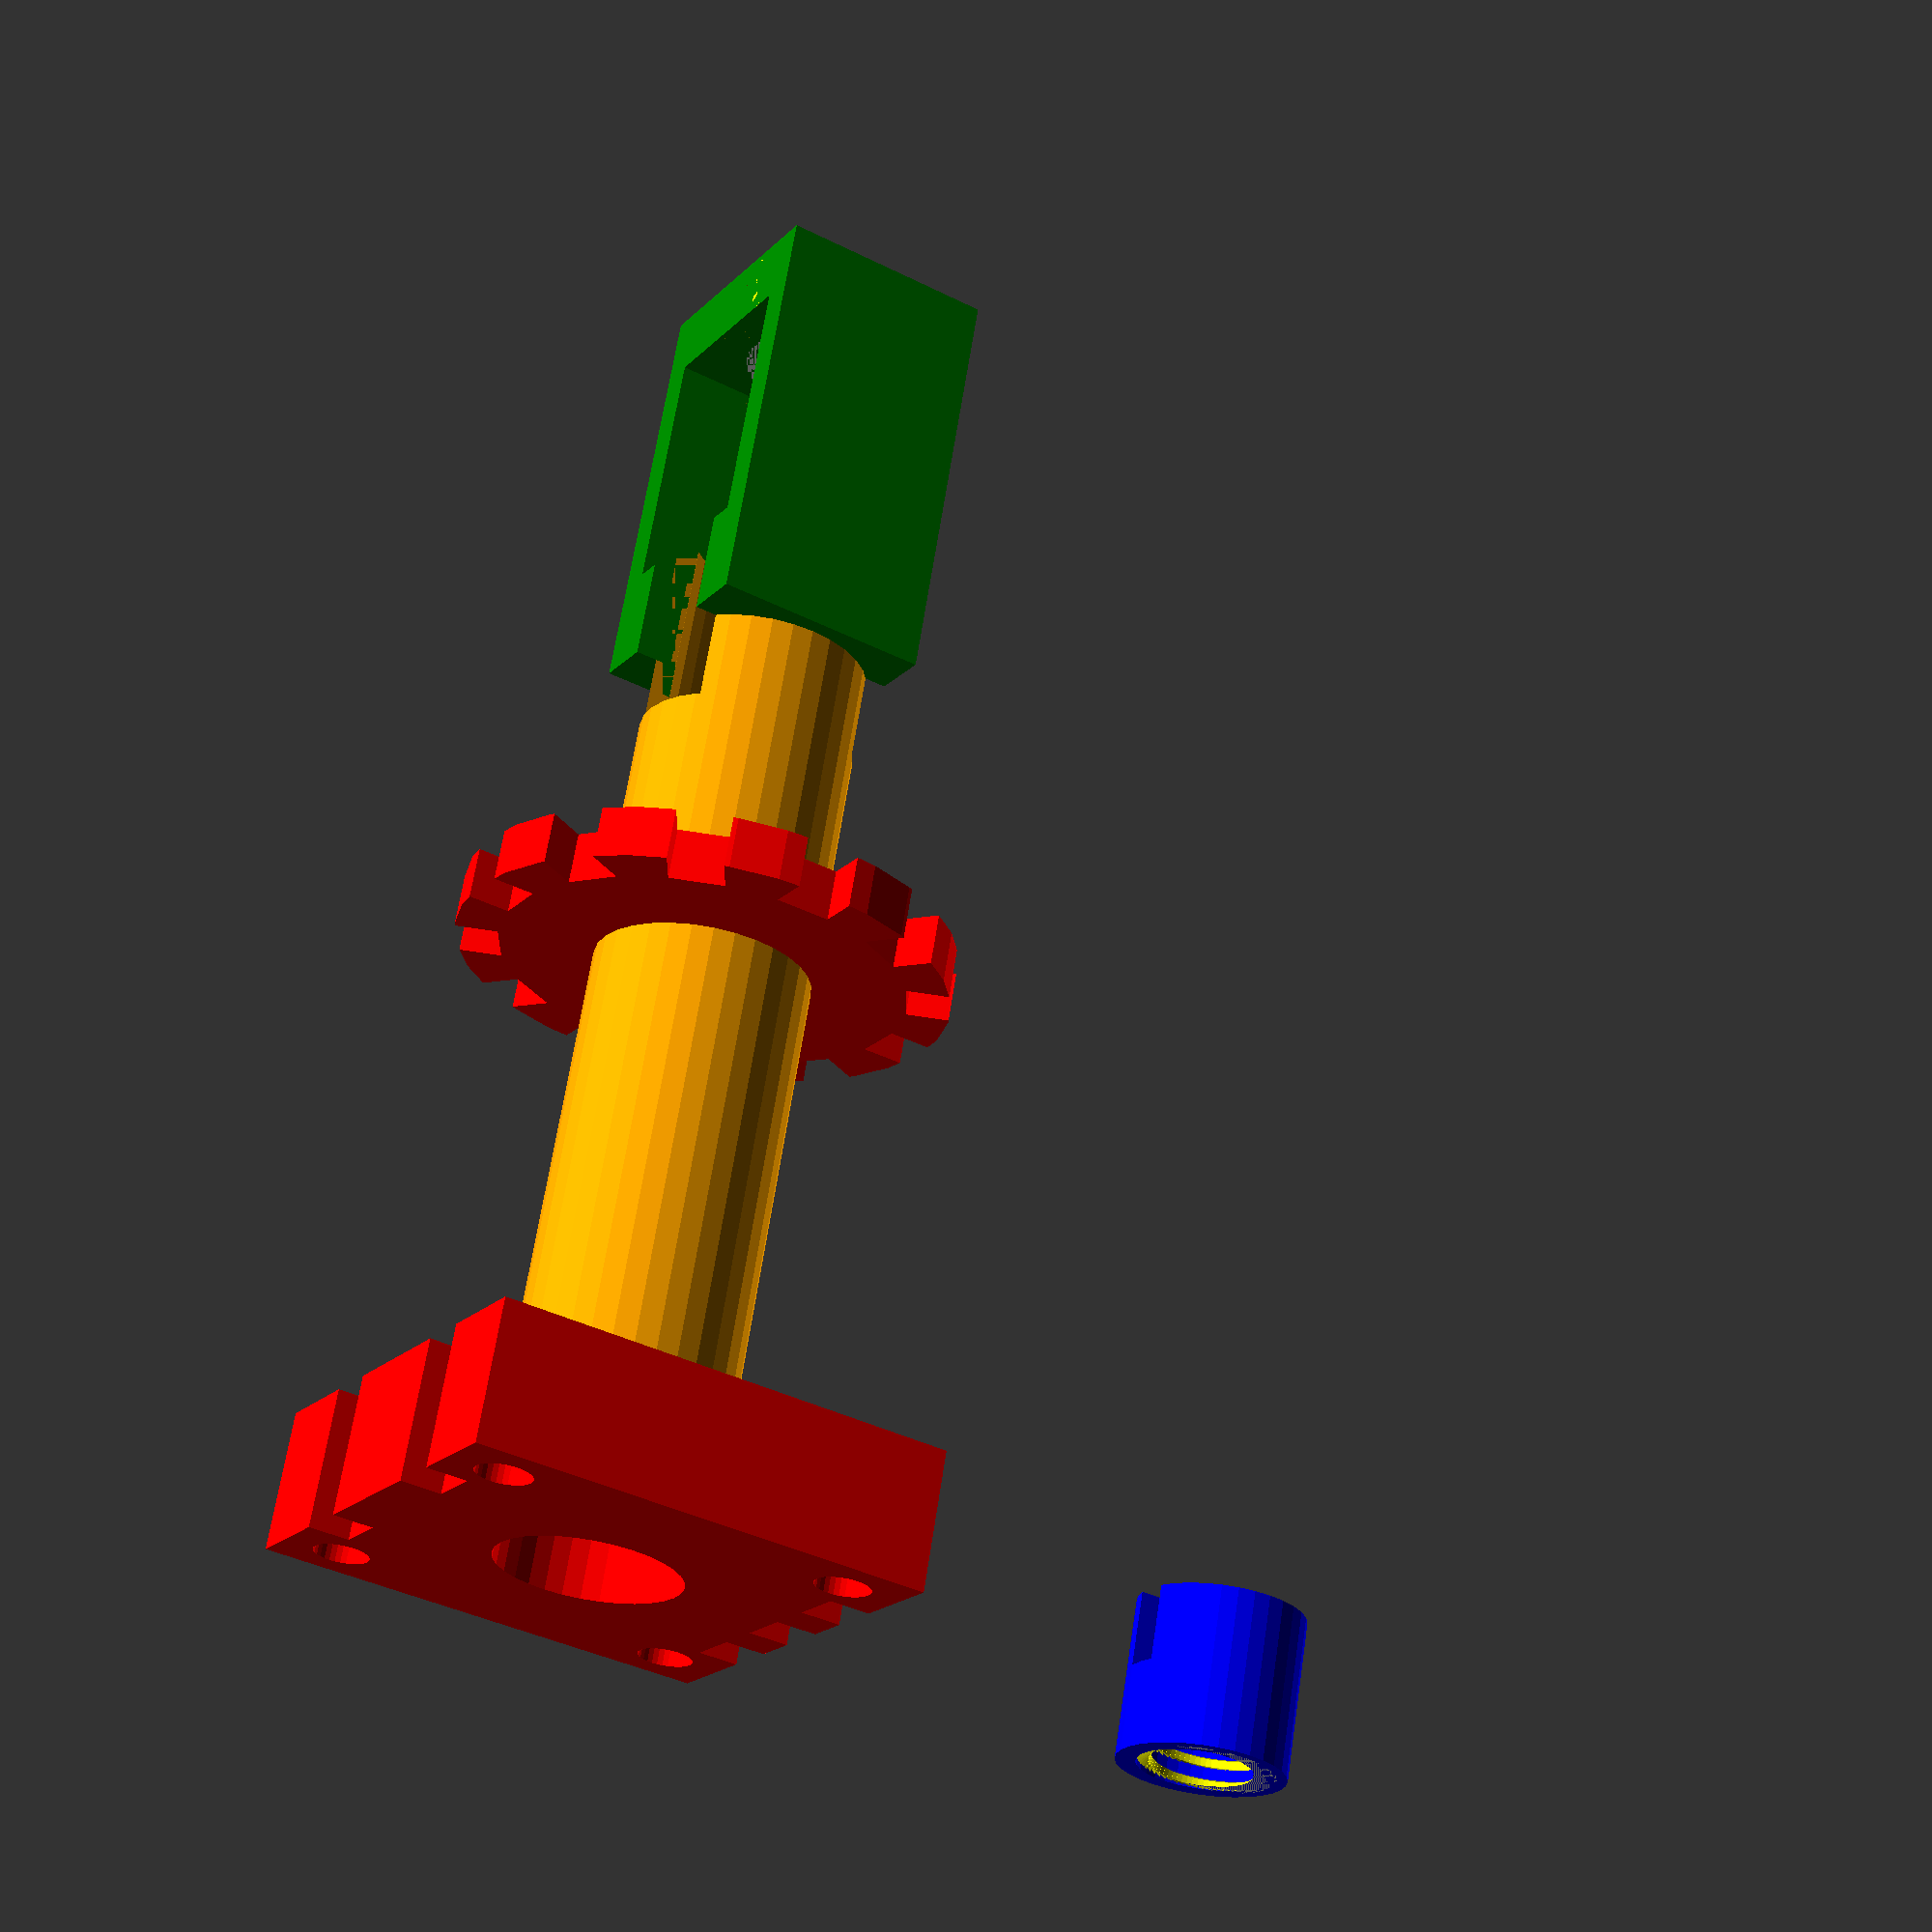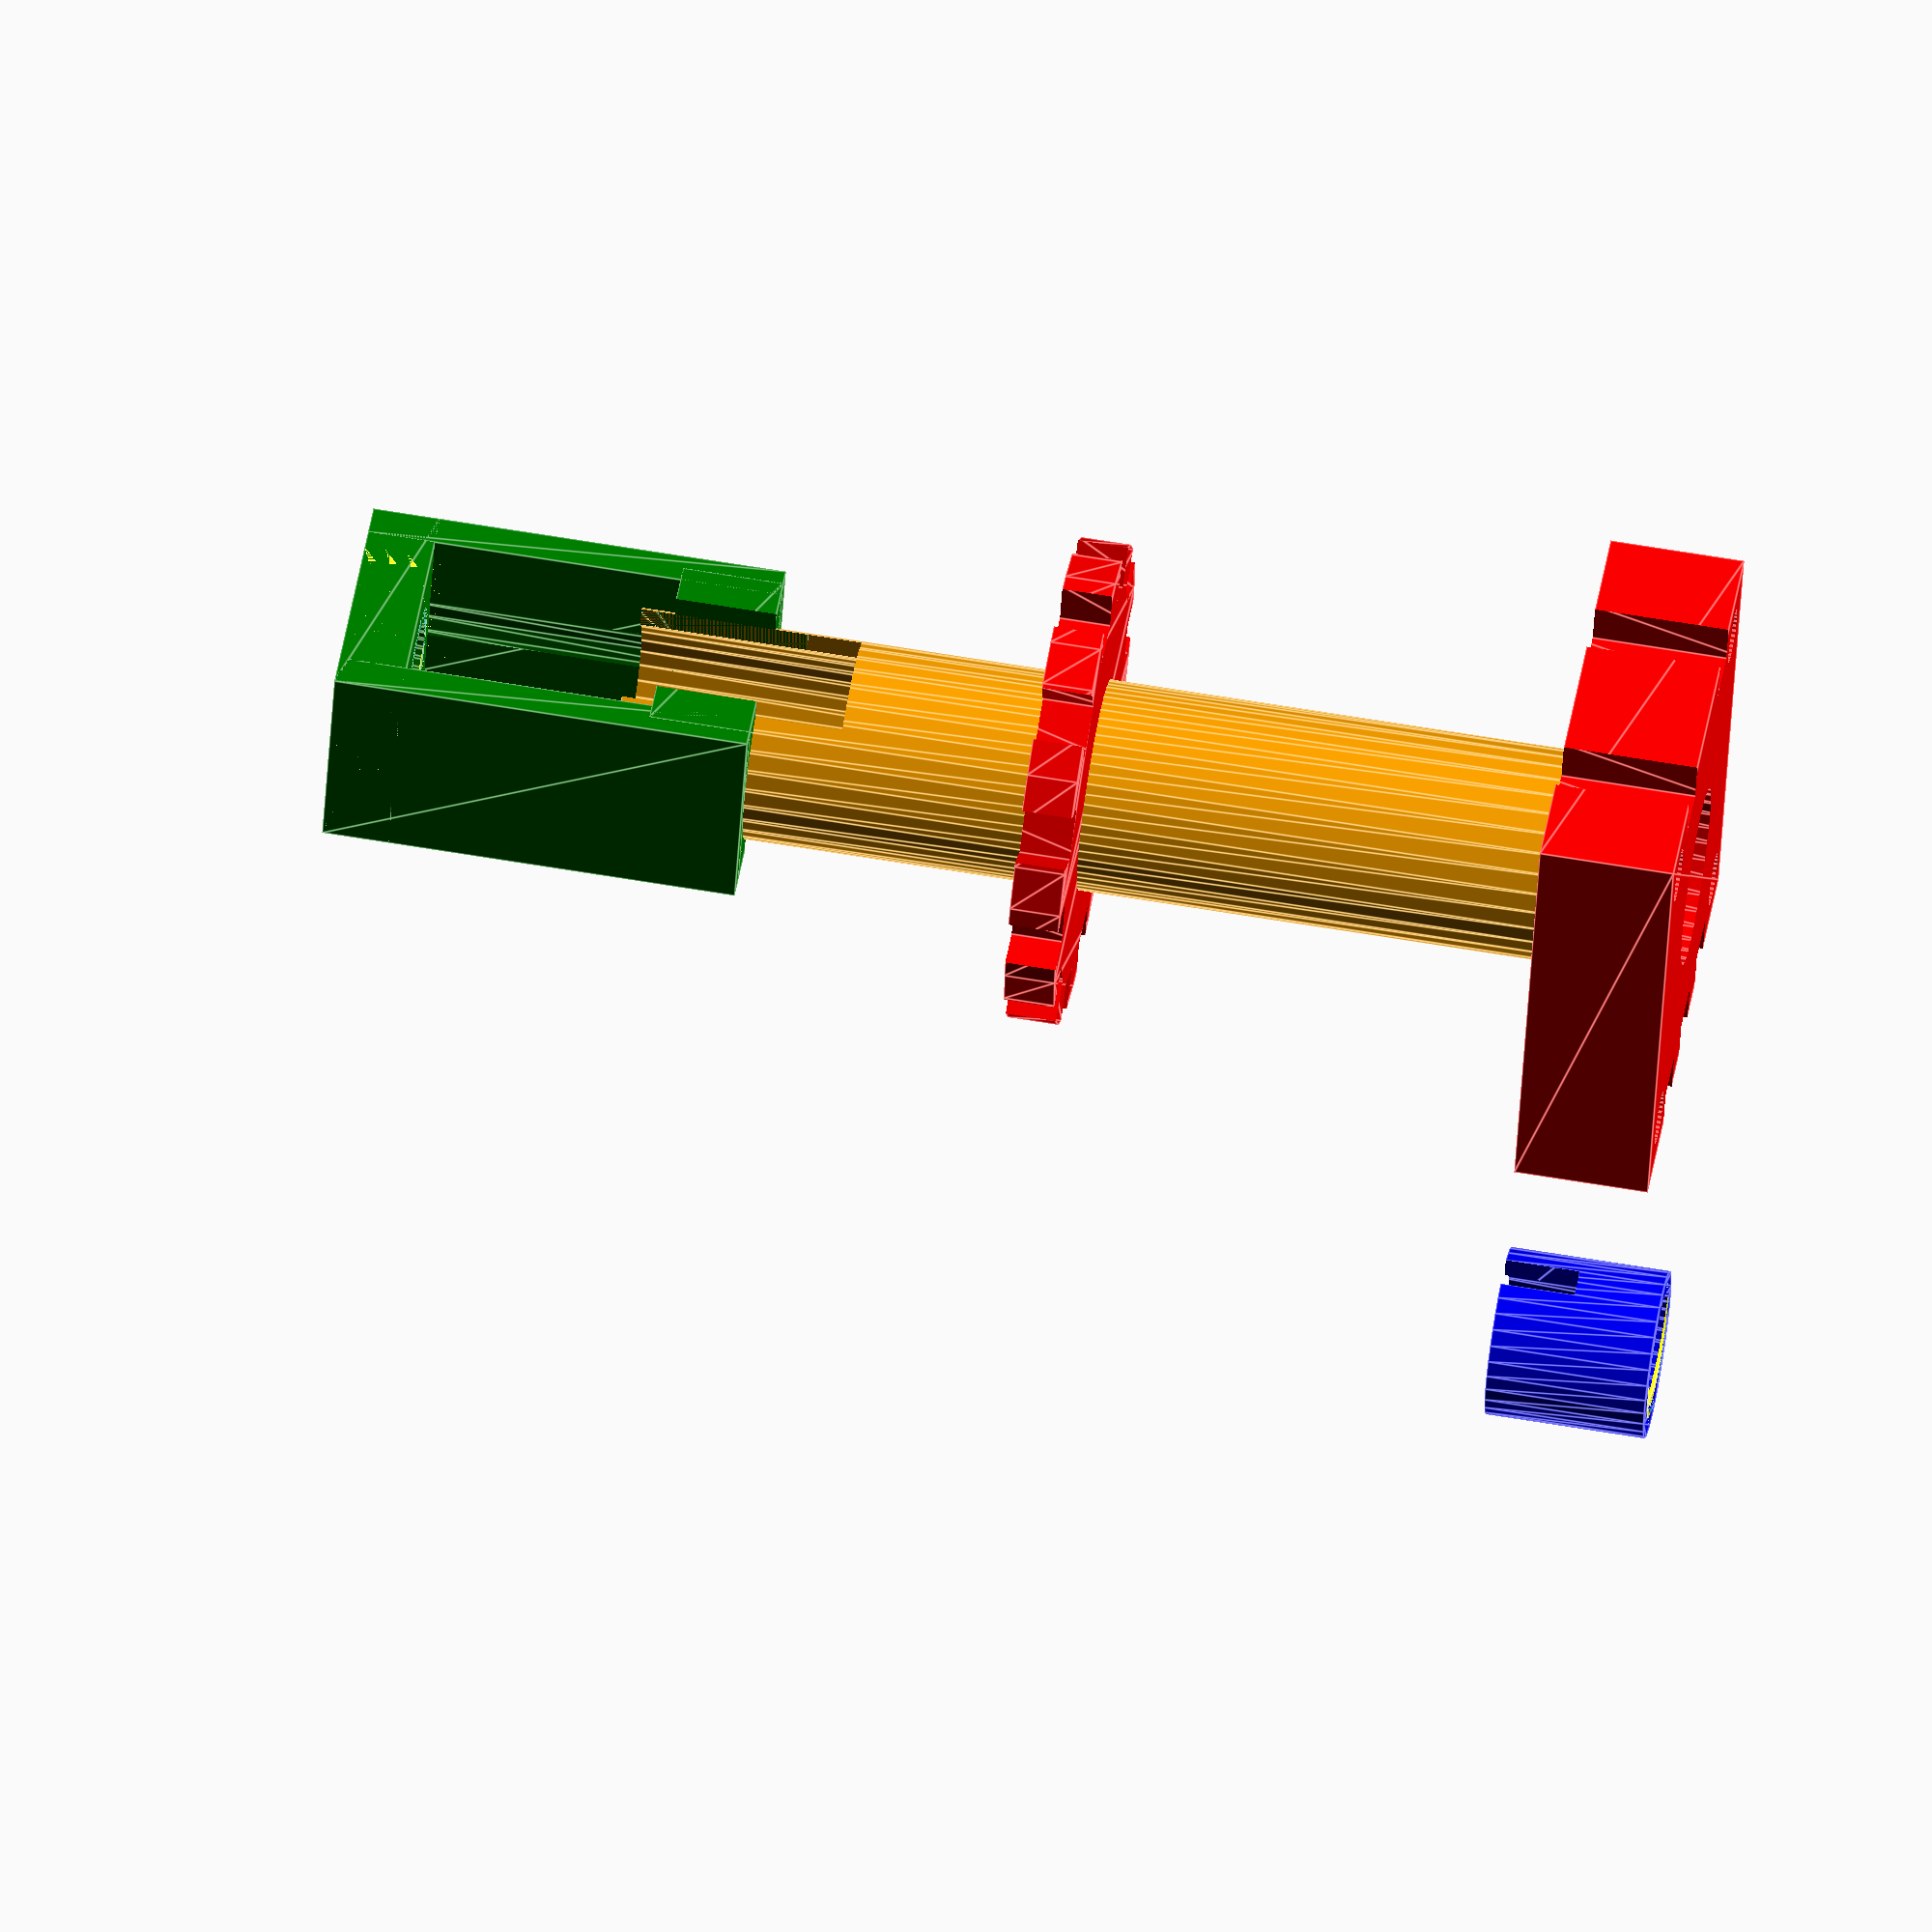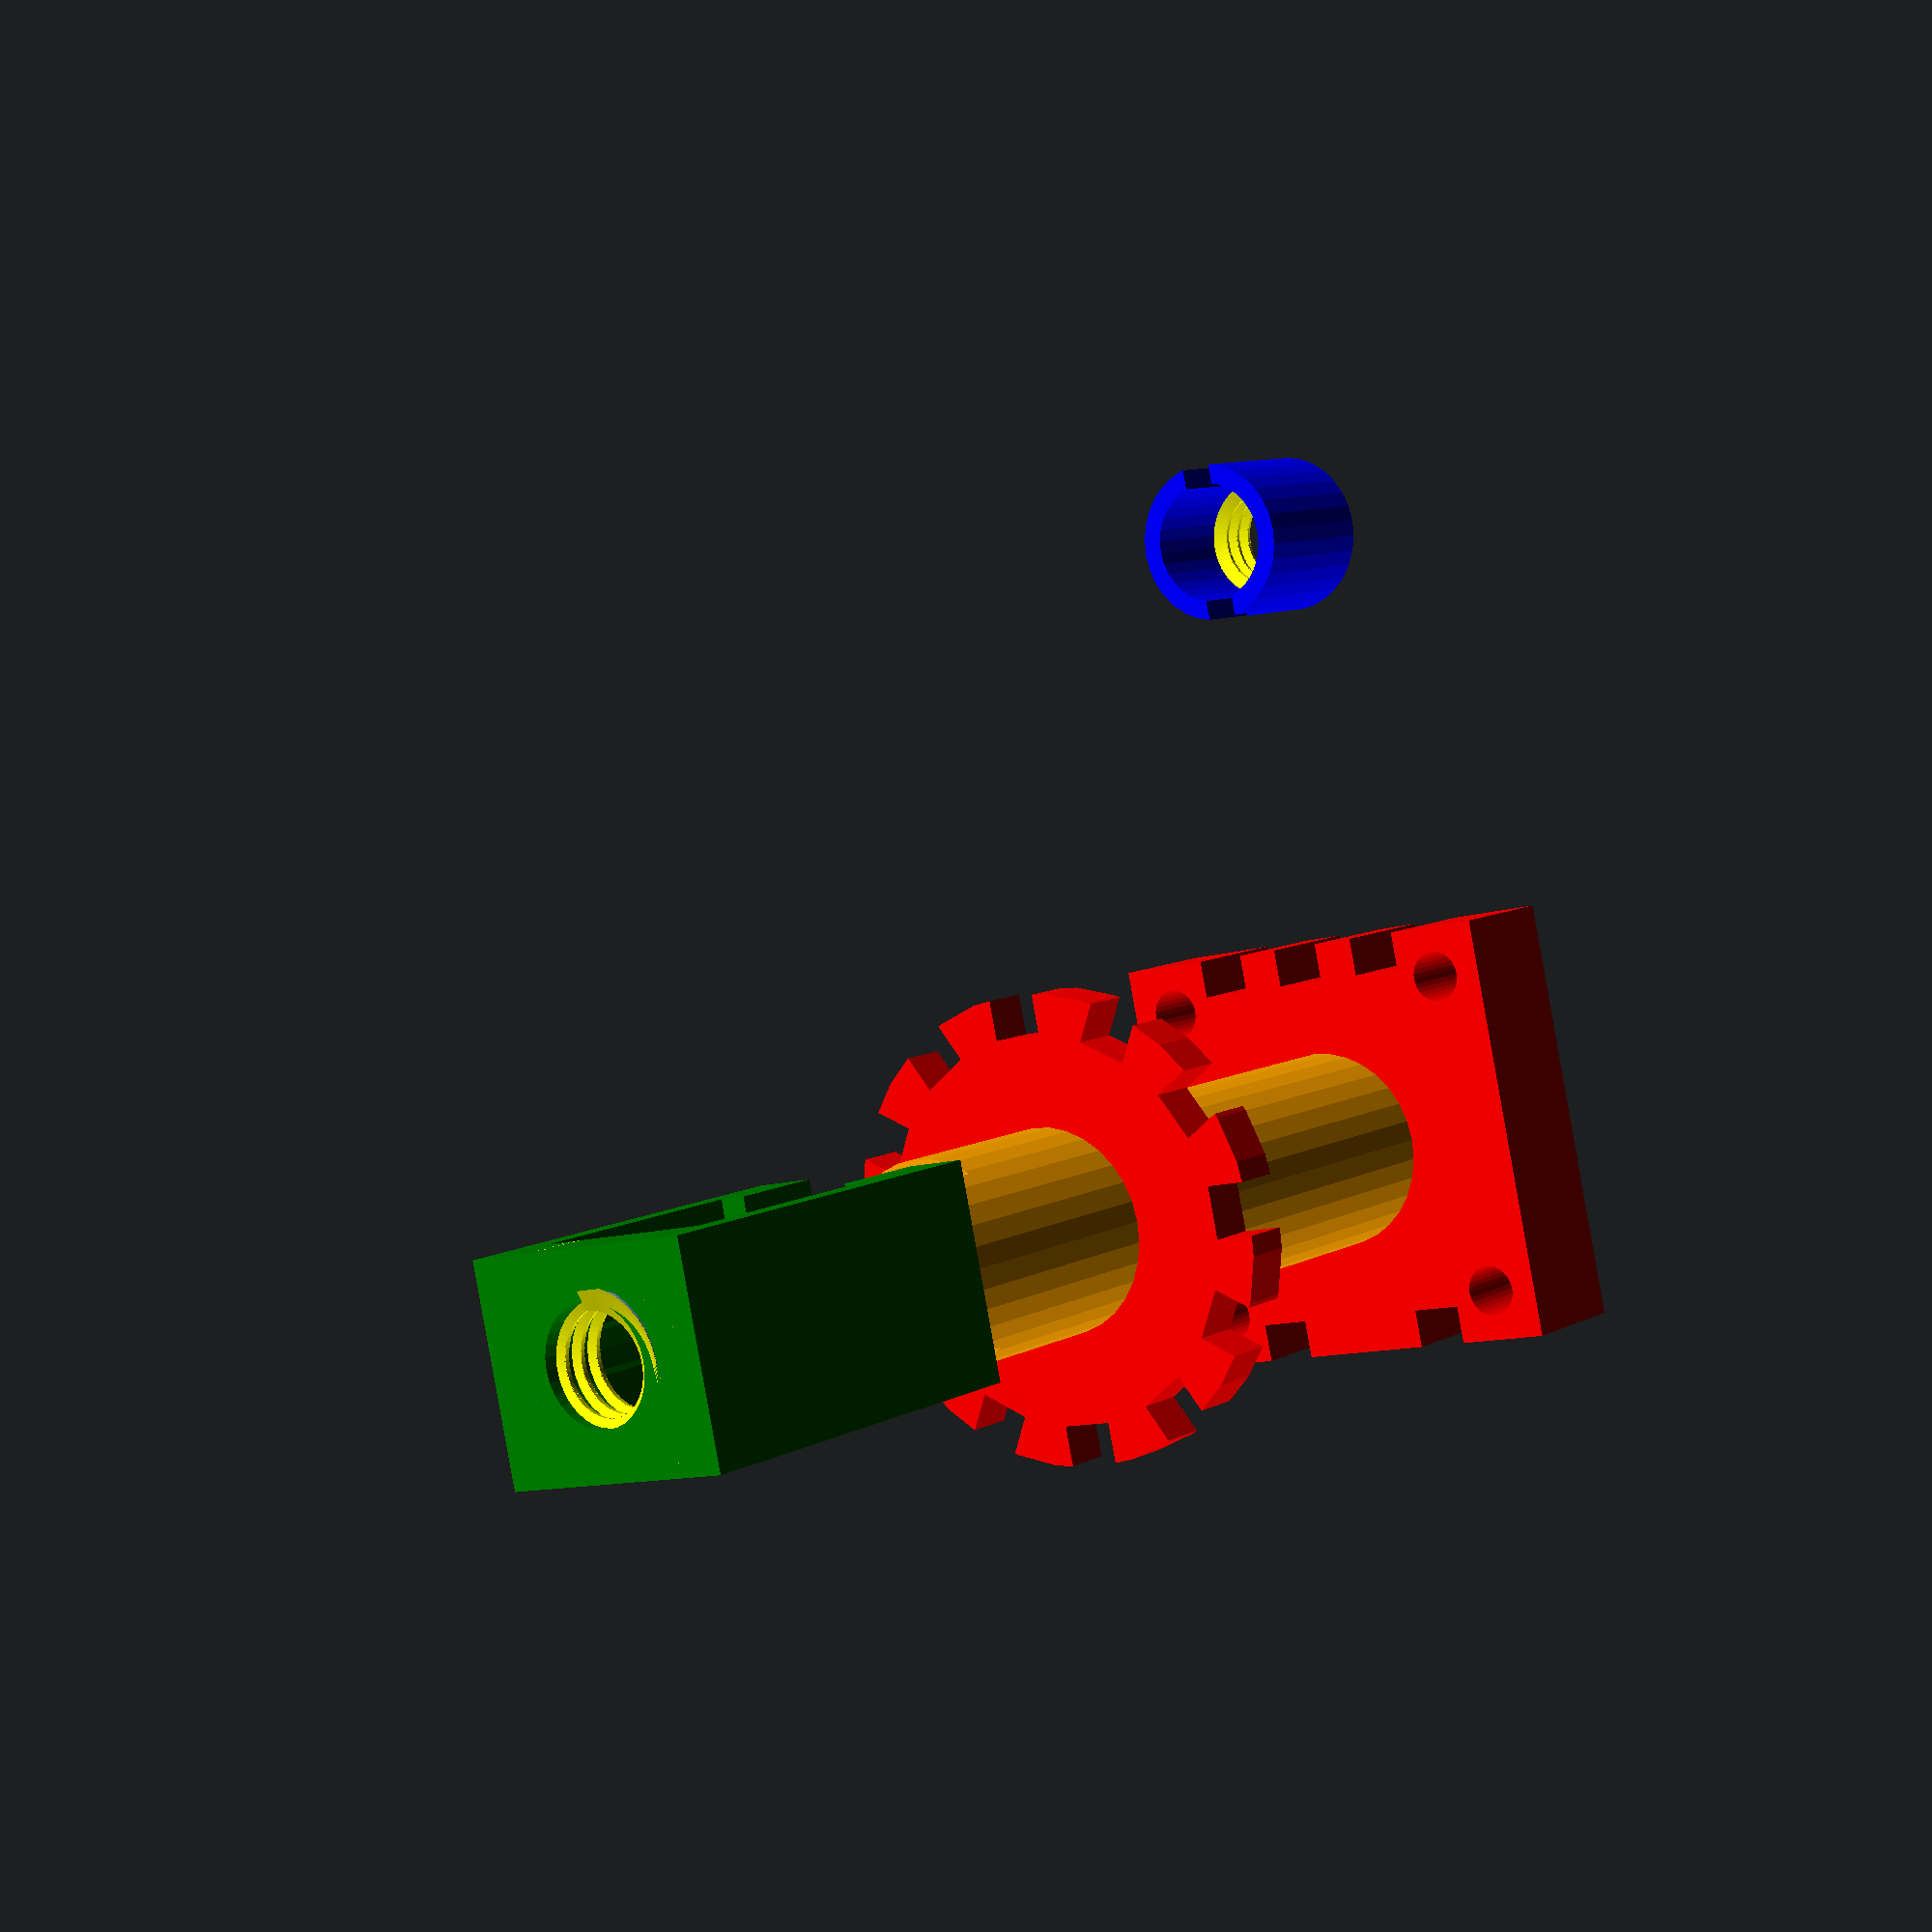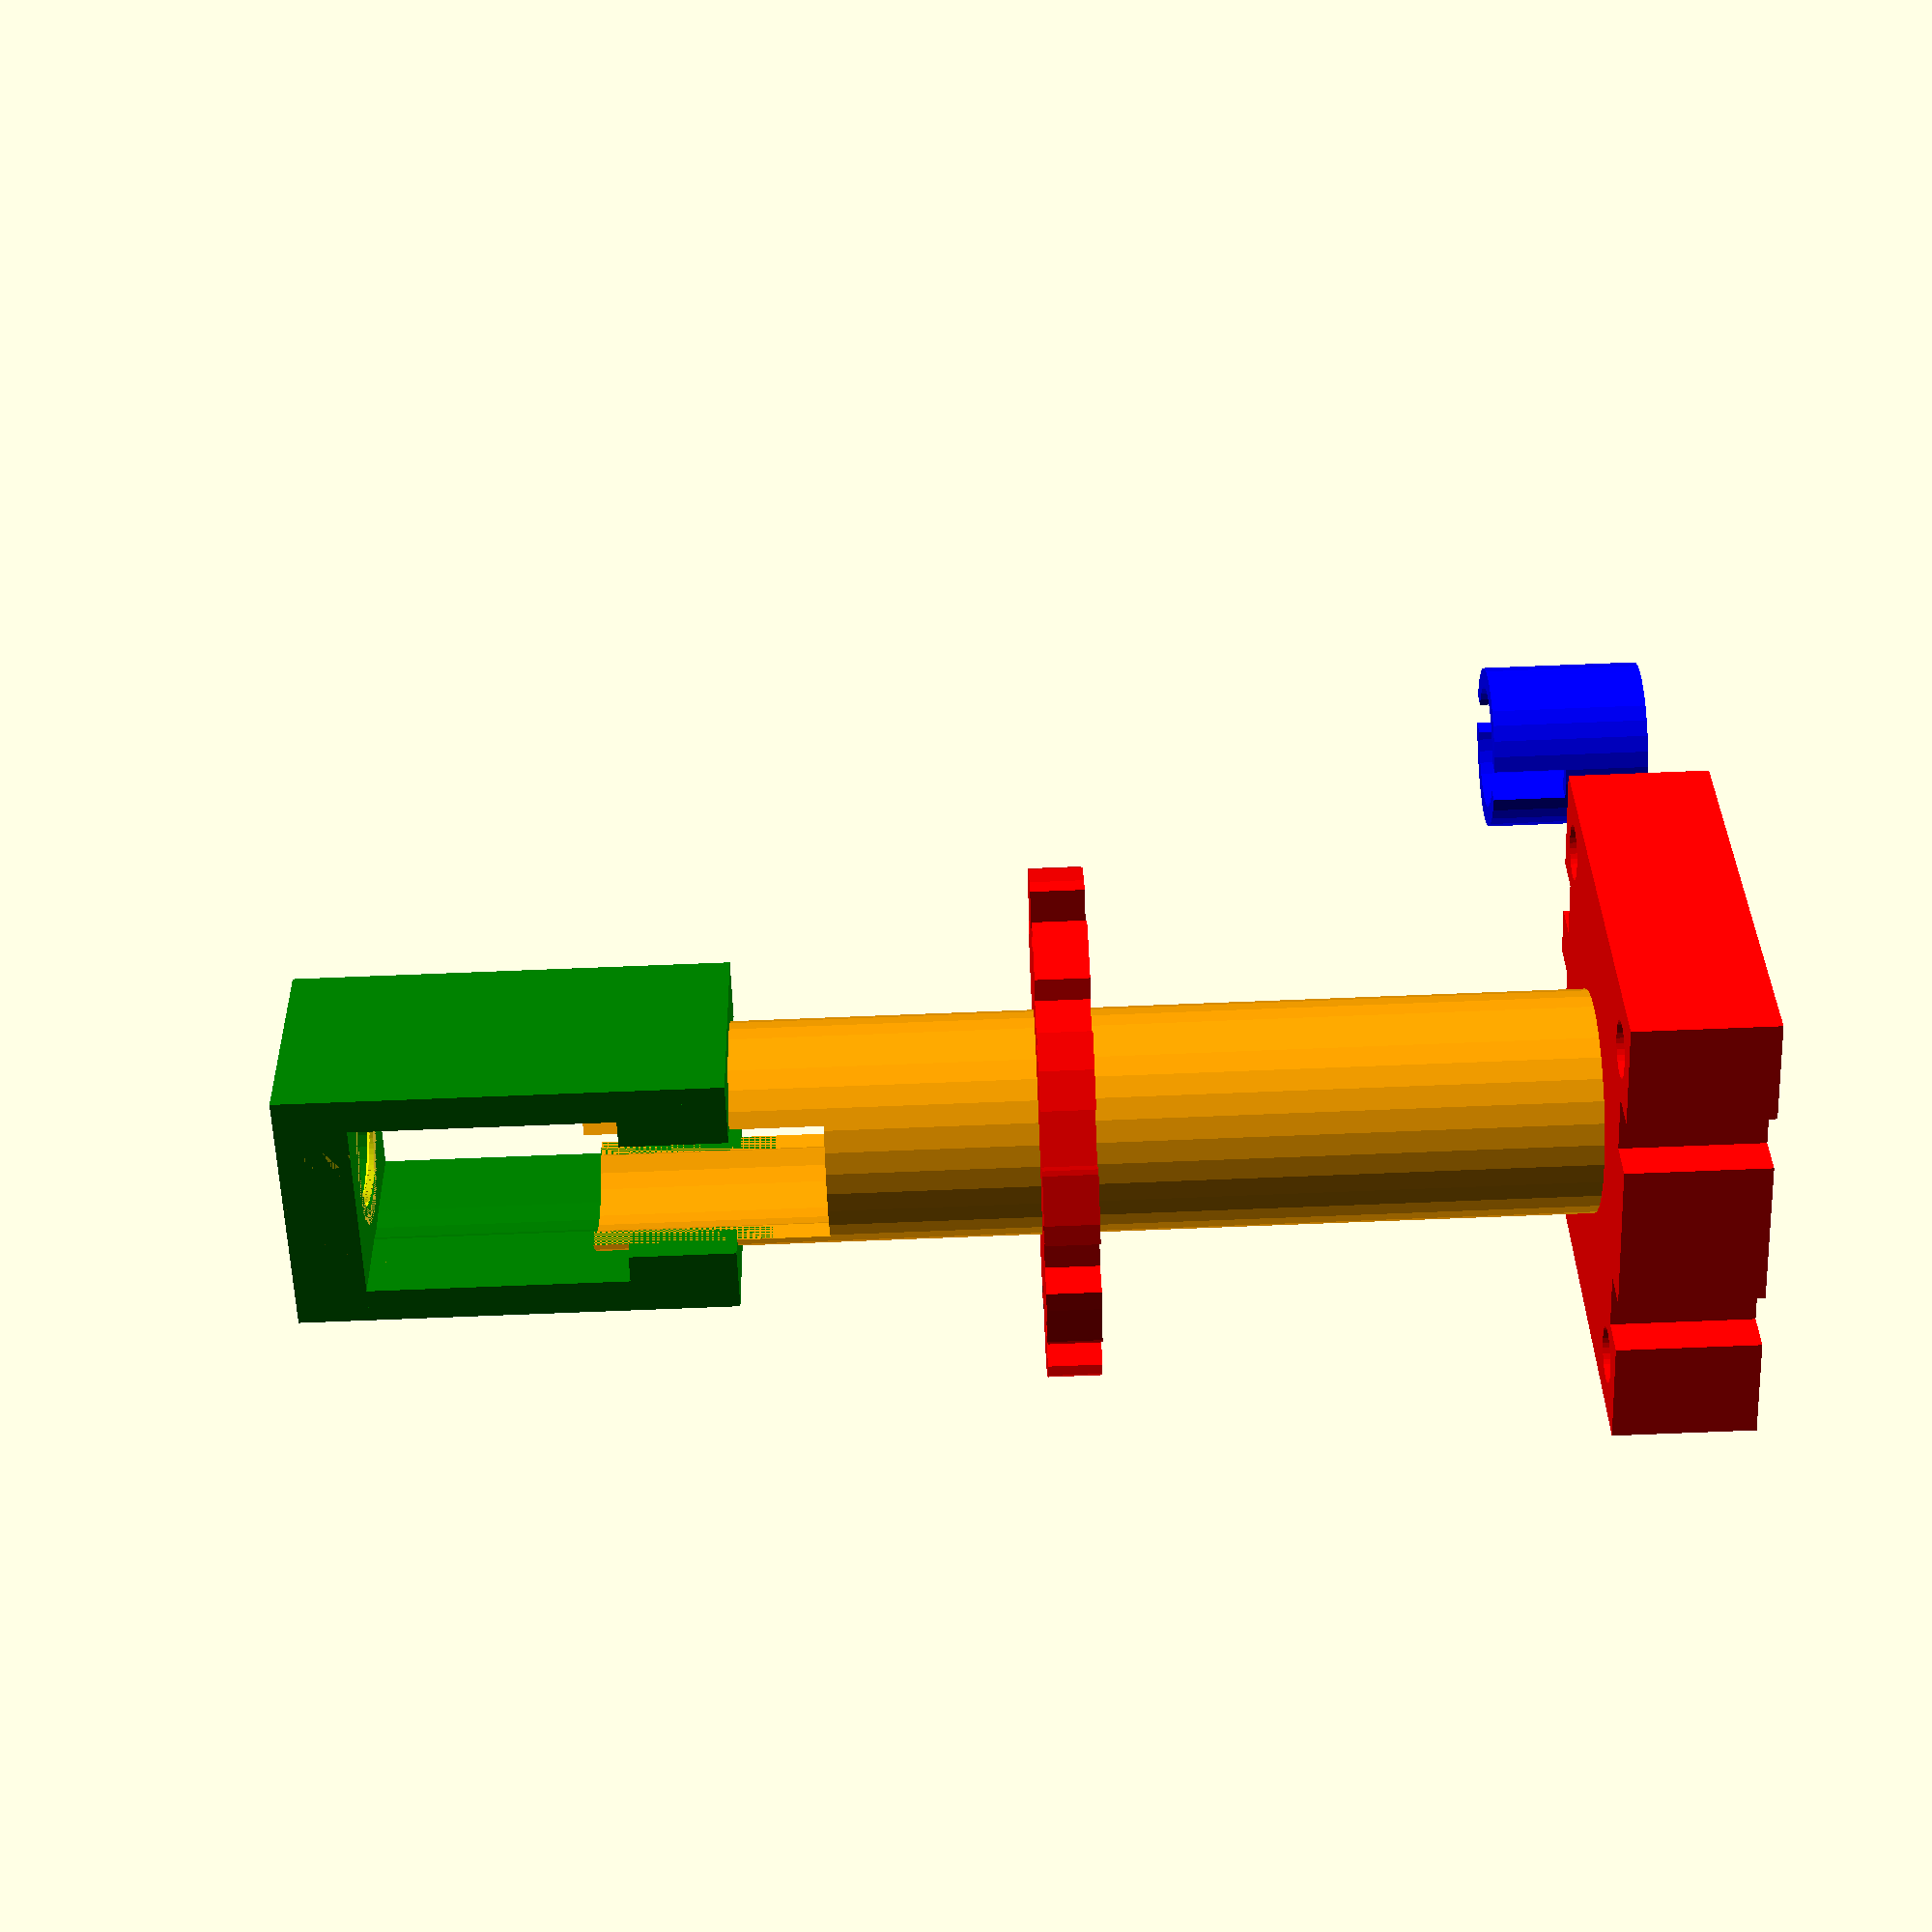
<openscad>
// coil form
//
// (inductance to be determined)
//

$sd = 5.3; // 3.2mm slug diameter plus clearance for coupling
$sl = 14;   // 14mm (9/16+ inch) slug length
$th = 1;    // 1mm wall thickness
$th2 = 1.5; // 2mm wire tie thickness
$bh = 4;    // 4mm base height

$nn = 25.4 / 16; // 1/16 inch notches
$bw = 25.4 * 4 / 10 + $nn;  // 4/10 inch square base for mount holes (add twice notch size for actual base size)
$dr = $nn; // 1/16 drill radius for mount hole


// yoke/canopy dimensions
$xd = 25.4 / 8 + 0.3; // diameter for adjust screw hole
$xc = 25.4 / 4; // clearance above tube for adjust thingy
$xw = 25.4 / 4; // width of adjust thingy
$xl = 25.4 / 4; // length of adjust thingy
$xh = 2;        // thickness of adjust thingy

zz=1; // zero to only print coupling

$fn=32; // num frames in shape (global)

if(zz)
{
color("red") // base
  difference()
  {
    linear_extrude(height=$bh) // square base
      square($bw+$nn,center=true);
    
    translate([$bw/2 + $nn/4, 0, -1]) // notches
      linear_extrude(height=$bh + 2)
        square($nn, center=true);

    translate([$bw/2 + $nn/4, $bw/4, -1])
      linear_extrude(height=$bh + 2)
        square($nn, center=true);

    translate([$bw/2 + $nn/4, -$bw/4, -1])
      linear_extrude(height=$bh + 2)
        square($nn, center=true);

    translate([-$bw/2 - $nn/4, $bw/4, -1])
      linear_extrude(height=$bh + 2)
        square($nn, center=true);

    translate([-$bw/2 - $nn/4, -$bw/4, -1])
      linear_extrude(height=$bh + 2)
        square($nn, center=true);

    translate([0,0,-1])
      linear_extrude(height=$bh + 2)
        circle(d=$sd);

    translate([$bw/2-$nn/2,$bw/2-$nn/2,-1])
      linear_extrude(height=$bh + 2)
        circle(d=$dr);
    translate([-($bw/2-$nn/2),$bw/2-$nn/2,-1])
      linear_extrude(height=$bh + 2)
        circle(d=$dr);
    translate([$bw/2-$nn/2,-($bw/2-$nn/2),-1])
      linear_extrude(height=$bh + 2)
        circle(d=$dr);
    translate([-($bw/2-$nn/2),-($bw/2-$nn/2),-1])
      linear_extrude(height=$bh + 2)
        circle(d=$dr);
  }

color("orange")
  translate([0,0,$bh-1])
    difference()
    {
      linear_extrude(height=2*$sl+1)
        circle(d=$sd+$th);

      translate([0,0,-1])
        linear_extrude(height=2*$sl+3)
          circle(d=$sd);
      
      translate([0,0,1.6*$sl])
        linear_extrude(height=0.4*$sl+3)
          square([$sd*1.5+$th,$sd*0.7], true);
    }

color("red")   // limit of slug motion
  translate([0,0,$sl+$bh])
    difference()
    {
      linear_extrude(height=$th2)
        circle(d=$bw+$th+$nn);

      translate([0,0,-1])
        linear_extrude(height=$th2+2)
          circle(d=$sd);

      for(ww=[0:30:359])
      {
        rotate([0,0,ww])
          translate([$bw/2 + $nn, 0, -1]) // notches
            linear_extrude(height=$bh + 2)
              square([2*$nn,$nn], center=true);
      }
        
    }

color("green")   // yoke/canopy thingy for adjustments
  translate([0,0,2*$sl+$bh])
    union()
    {
      translate([0,0,$xc])
        difference()
        {
          linear_extrude(height=$xh)
            square([$xw, $xl+$th], center=true);
          translate([0,0,-1])
            linear_extrude(height=$xh+2)
              circle(d=$xd);
        }

      translate([0,0,-$bh])
        difference()
        {
          union()
          {
            translate([0,$xl/2,0])
              linear_extrude(height=$bh+$xc+$xh)
                square([$xw,$th],center=true);
            translate([0,-$xl/2,0])
              linear_extrude(height=$bh+$xc+$xh)
                square([$xw,$th],center=true);
            linear_extrude(height=$bh-1)
                square([$xw,$xw],center=true);
          }
          translate([0,0,-1])
            linear_extrude(height=$bh+$xc+$xh)
              circle(d=$sd+$th/4);

          translate([0,0,-1])
            linear_extrude(height=0.2*$sl+3)
              square([$sd*1.5+$th,$sd*0.7], true);
        }
    }
} // zz
    
module threads()
{
  difference()
  {
    to=25.4/16+0.2;  // about 1/8"
    ww=25.4/16;      // wall width 1/16"
    bt=0; // 2mm bottom thickness
    ch=25.4/8;  // 1/8" height
    tp=25.4/40;   // thread pitch 1/40"  4-40
    tb=25.4 * 0.04;  // .04" gap from top
    // max diameter 0.1112. 0.0950
    td=25.4 * 0.008; // thread depth 0.008"
    aa=360*4; // total angular thread motion
    dy=0.1; // delta Y for loops
    ii=6; // 6 degrees iteration on thread

    // threads for 4-40

    color("yellow")
         for(i3=[0:ii:aa])
         {
           translate([cos(i3)*to,sin(i3)*to,bt+ch - tb - td - (tp*aa/360) + (tp*i3/360)]) //$ph+scaler(10)+$ww+$ch])
            rotate(a=[90,-90,i3])
              linear_extrude(height=ww*2)
                 //circle($td, center=true);
                 polygon(points=[[-td,0.254], [td,-0.254], [0,1.5*td]]); // equilateral triangle
         }

      difference() // cylinder that is the outer limit of threads
      {
        translate([0,0,bt-1]) // just below position of threads
          linear_extrude(height=ch)
            circle(to+ww+1); // way outside

        translate([0,0,bt]) 
          linear_extrude(height=ch+2)
            circle(to+0.4); // actual outer limit
      };

  }
}

module coupling()
{
  to=3.8/2;//25.4/16+0.2; // about 1/8"
  ch0=25.4/10;  // 1/10" height of threaded part
  ch=25.4*3/16; // 3/16" height (overall)

  union()
  {
    threads();
  }

  color("blue")
    difference()
    {
      linear_extrude(ch)
        circle(to+0.6); // 0.6 wall thickness, 5.1mm total

      translate([0,0,-1])
        linear_extrude(ch+2)
          circle(to);

      translate([-(ch0+1),0,ch0+ch/2])
      {
        rotate([90,0,90])
          linear_extrude(height=ch+2)
            square([1,ch],center=true);
      }
    }

}

if(zz)
  translate([0,0,2*$sl+$bh+$xc])
    threads();

translate([20,0,0])
  coupling();
</openscad>
<views>
elev=115.5 azim=328.7 roll=351.5 proj=p view=solid
elev=115.3 azim=250.1 roll=80.4 proj=o view=edges
elev=350.9 azim=257.3 roll=36.5 proj=p view=wireframe
elev=264.6 azim=117.0 roll=87.8 proj=p view=wireframe
</views>
